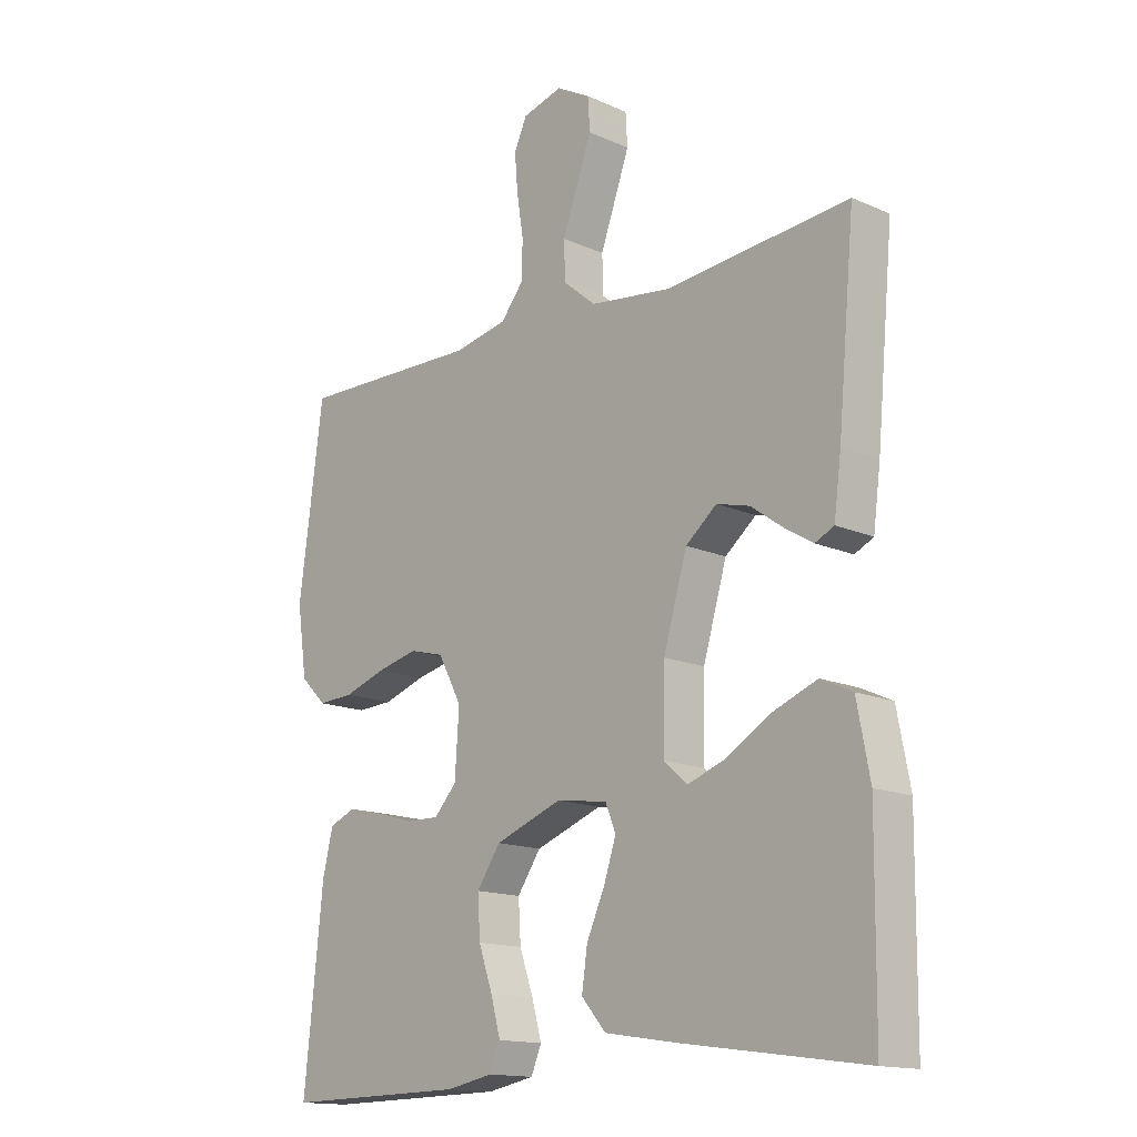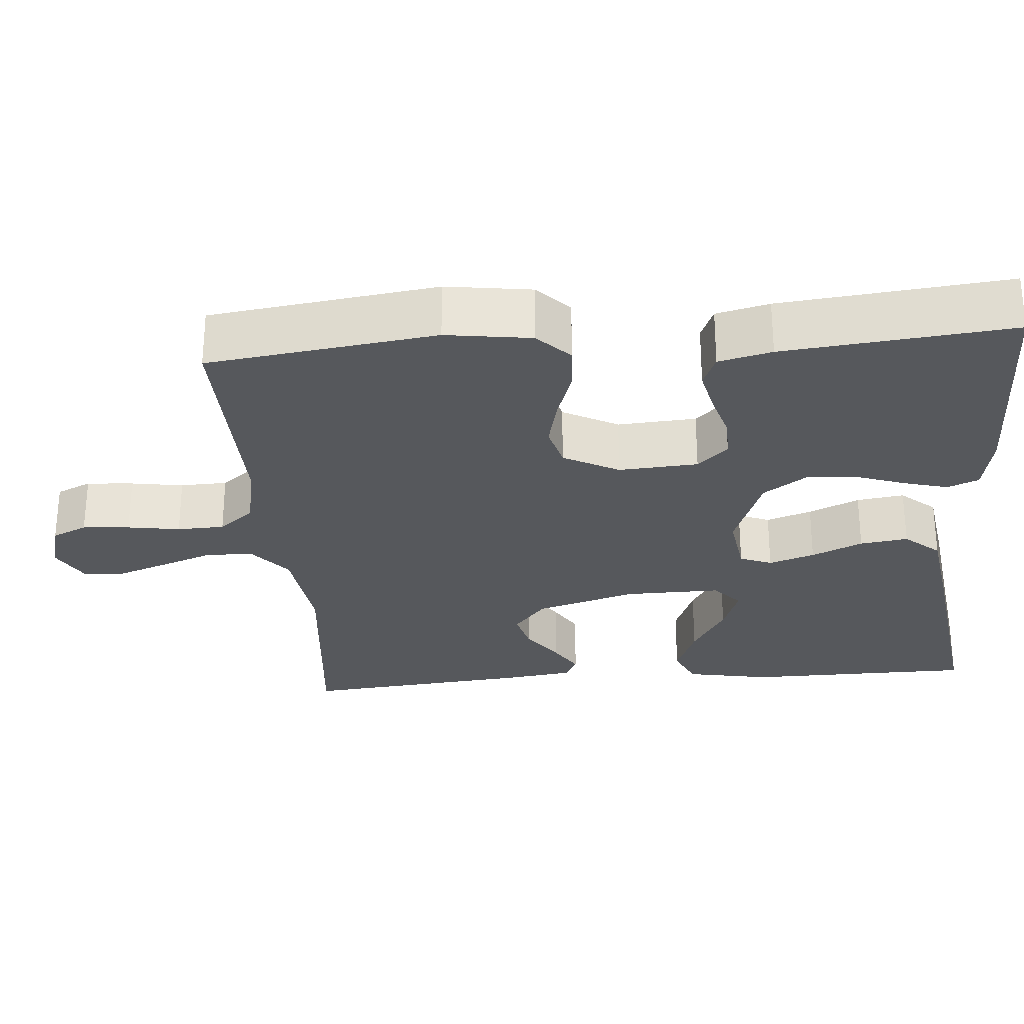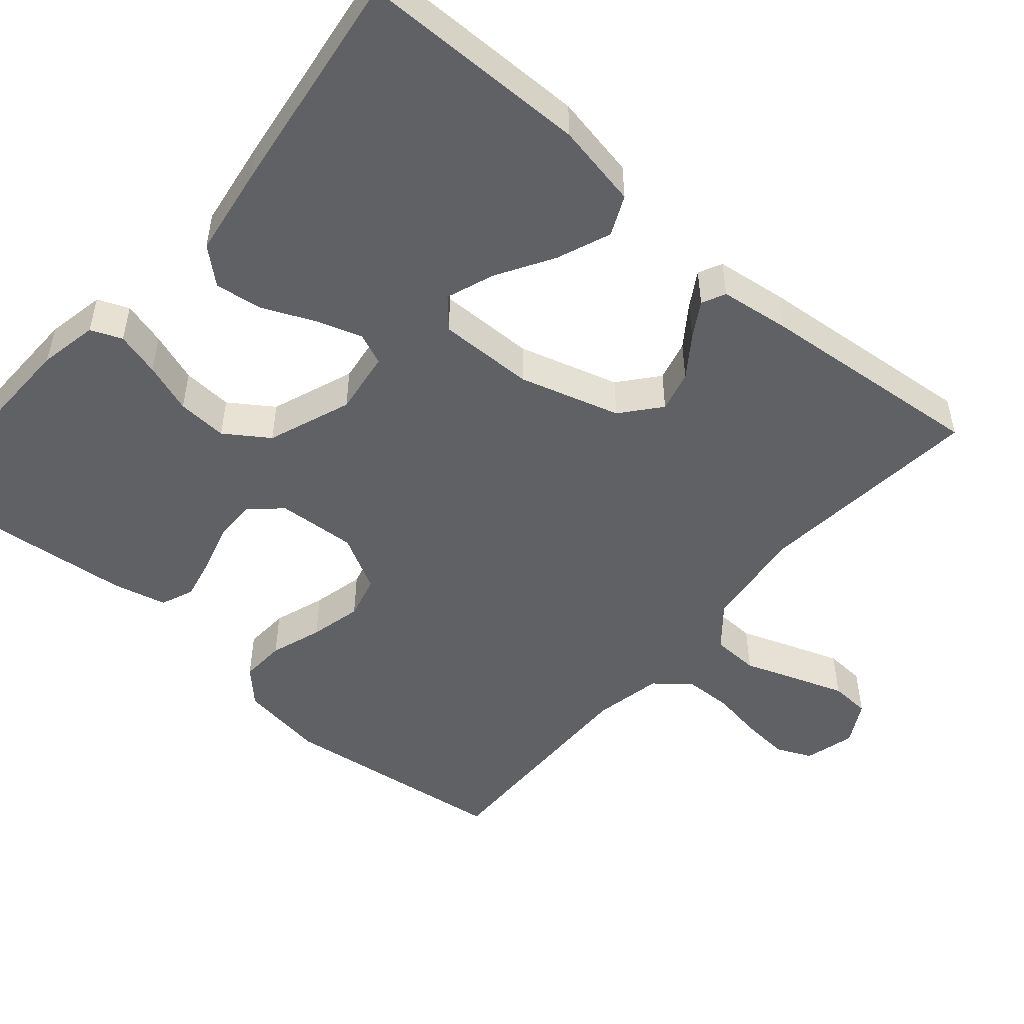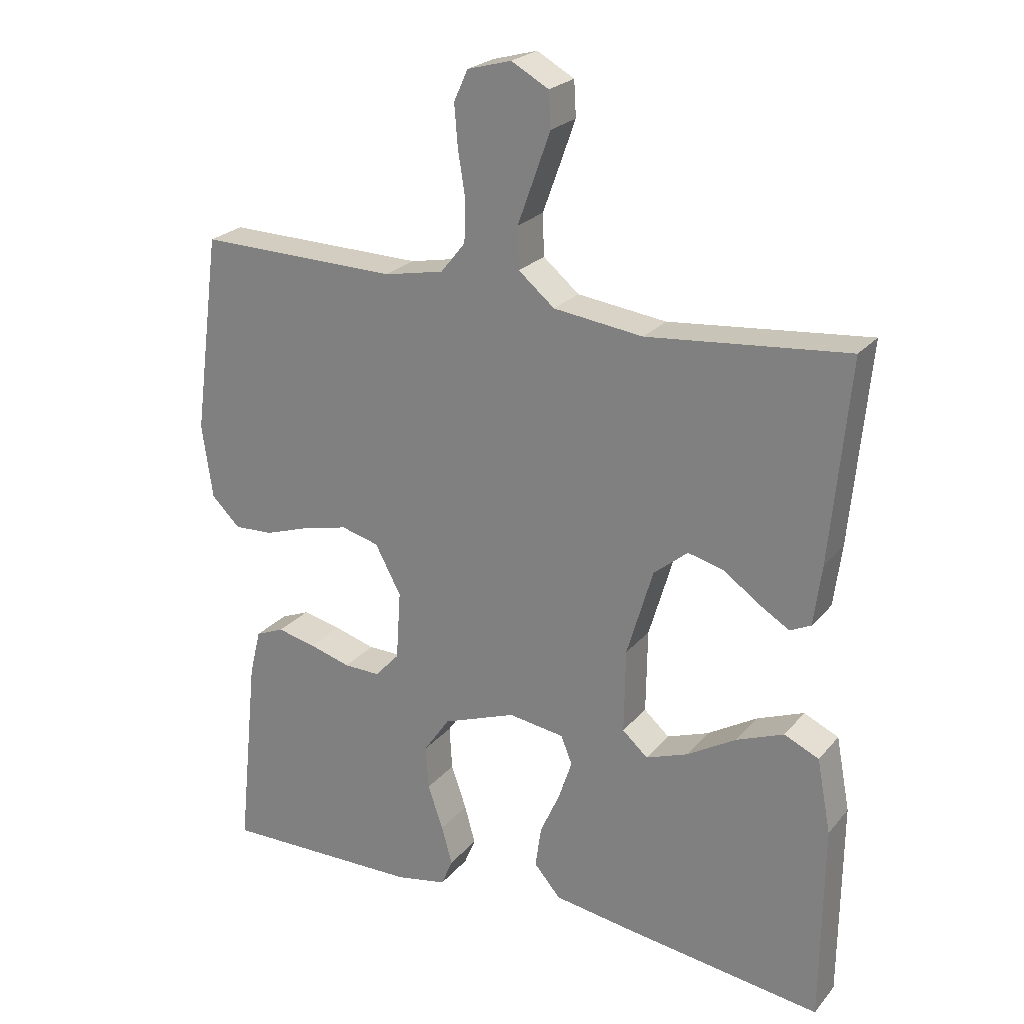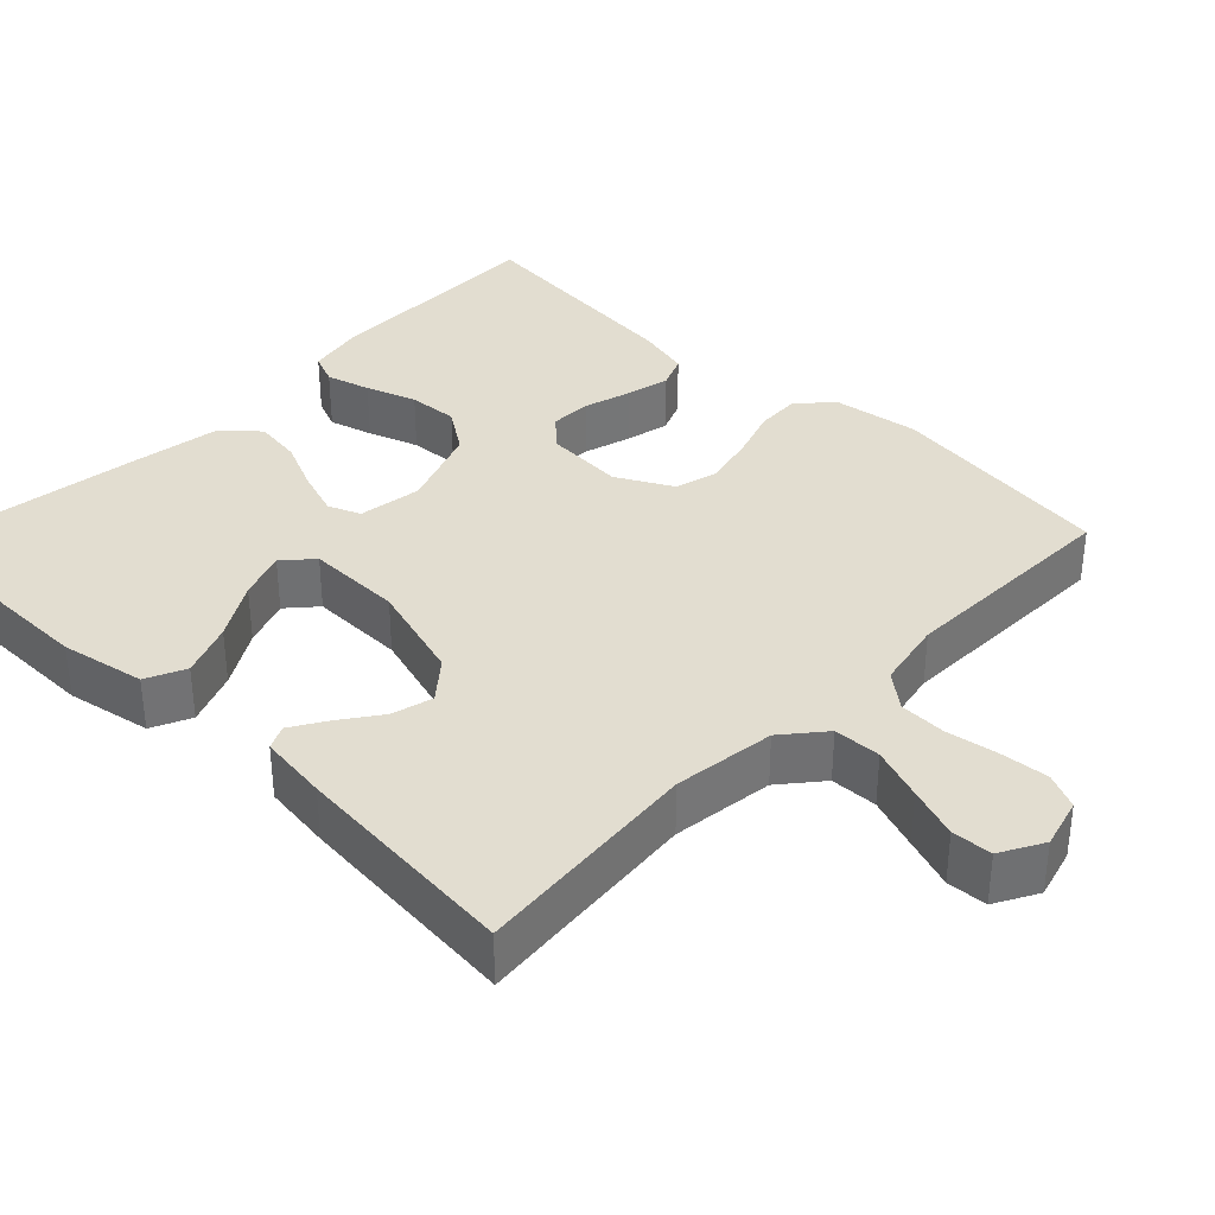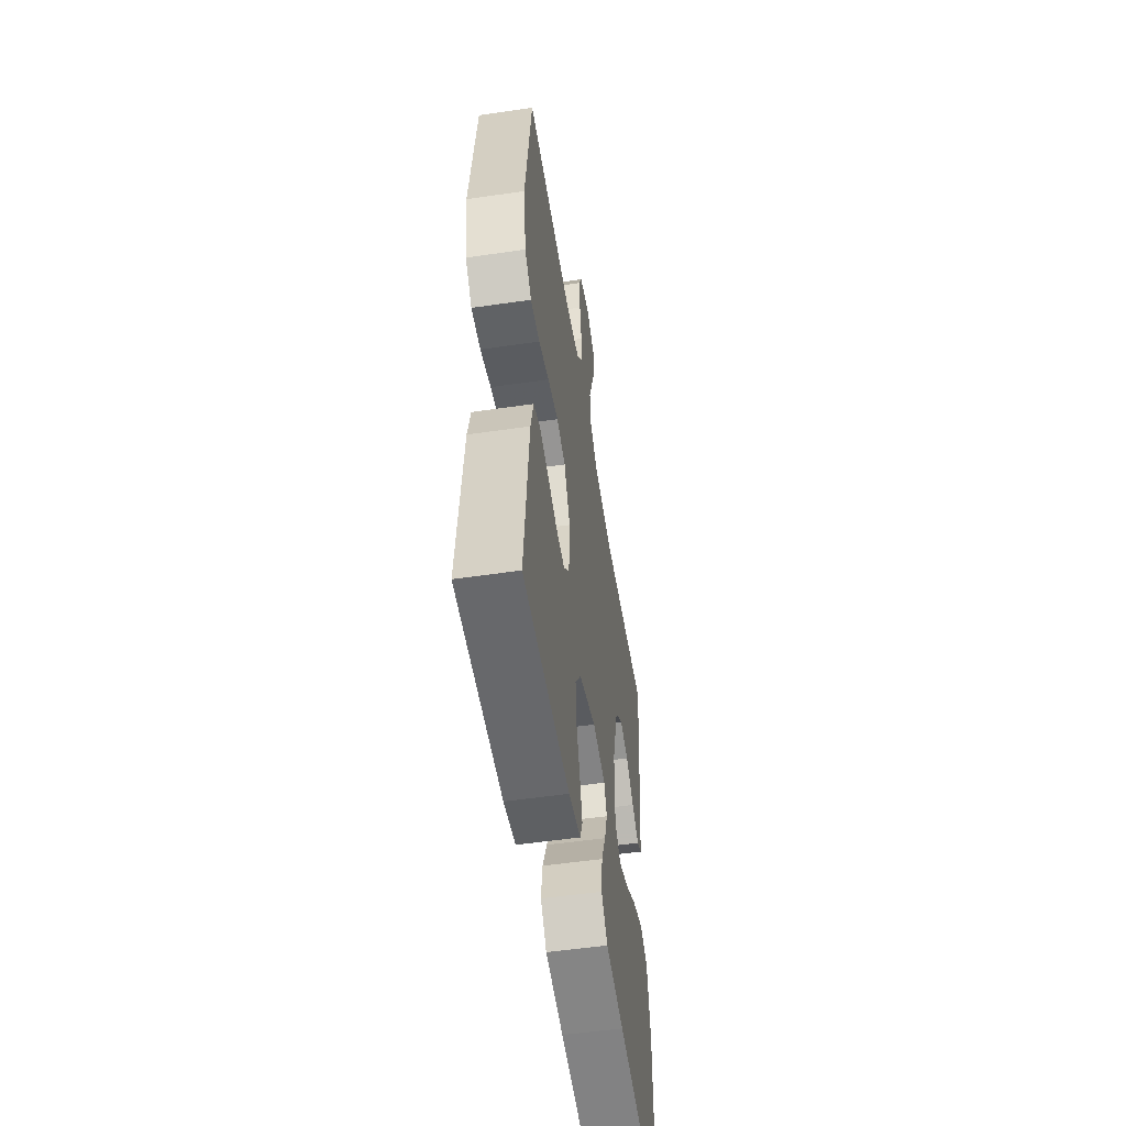
<metadata>
{"format":"obj","ext":"obj","renderer":"f3d","projection":"perspective","resolution":1024,"background":"white","views":[{"elev":-15.0,"azim":-133.5,"up":"+Z"},{"elev":-28.2,"azim":94.7,"up":"+Y"},{"elev":-50.3,"azim":-130.8,"up":"+Y"},{"elev":23.7,"azim":-150.5,"up":"+Z"},{"elev":35.4,"azim":-46.0,"up":"+Y"},{"elev":-53.3,"azim":98.9,"up":"+Z"}]}
</metadata>
<code>
v 0.5 0.07 0.5
v 0.54 0.07 0.2
v 0.524 0.07 0.088
v 0.481 0.07 0.046
v 0.422 0.07 0.049
v 0.354 0.07 0.072
v 0.286 0.07 0.088
v 0.229 0.07 0.073
v 0.19 0.07 0
v 0.197 0.07 -0.104
v 0.234 0.07 -0.144
v 0.289 0.07 -0.143
v 0.351 0.07 -0.125
v 0.409 0.07 -0.112
v 0.452 0.07 -0.13
v 0.469 0.07 -0.2
v 0.5 0.07 -0.5
v 0.2 0.07 -0.495
v 0.123 0.07 -0.48
v 0.106 0.07 -0.439
v 0.122 0.07 -0.381
v 0.145 0.07 -0.315
v 0.149 0.07 -0.249
v 0.11 0.07 -0.192
v 0 0.07 -0.151
v -0.084 0.07 -0.163
v -0.101 0.07 -0.205
v -0.081 0.07 -0.265
v -0.051 0.07 -0.332
v -0.042 0.07 -0.395
v -0.082 0.07 -0.441
v -0.2 0.07 -0.459
v -0.5 0.07 -0.5
v -0.503 0.07 -0.2
v -0.482 0.07 -0.089
v -0.43 0.07 -0.065
v -0.359 0.07 -0.093
v -0.285 0.07 -0.137
v -0.222 0.07 -0.16
v -0.184 0.07 -0.126
v -0.186 0.07 0
v -0.225 0.07 0.132
v -0.276 0.07 0.174
v -0.33 0.07 0.16
v -0.383 0.07 0.122
v -0.429 0.07 0.094
v -0.46 0.07 0.109
v -0.472 0.07 0.2
v -0.5 0.07 0.5
v -0.2 0.07 0.471
v -0.066 0.07 0.488
v -0.012 0.07 0.533
v -0.01 0.07 0.595
v -0.035 0.07 0.664
v -0.059 0.07 0.731
v -0.056 0.07 0.784
v 0 0.07 0.815
v 0.066 0.07 0.797
v 0.087 0.07 0.751
v 0.082 0.07 0.689
v 0.071 0.07 0.62
v 0.073 0.07 0.558
v 0.11 0.07 0.512
v 0.2 0.07 0.494
v 0.5 0 0.5
v 0.54 0 0.2
v 0.524 0 0.088
v 0.481 0 0.046
v 0.422 0 0.049
v 0.354 0 0.072
v 0.286 0 0.088
v 0.229 0 0.073
v 0.19 0 0
v 0.197 0 -0.104
v 0.234 0 -0.144
v 0.289 0 -0.143
v 0.351 0 -0.125
v 0.409 0 -0.112
v 0.452 0 -0.13
v 0.469 0 -0.2
v 0.5 0 -0.5
v 0.2 0 -0.495
v 0.123 0 -0.48
v 0.106 0 -0.439
v 0.122 0 -0.381
v 0.145 0 -0.315
v 0.149 0 -0.249
v 0.11 0 -0.192
v 0 0 -0.151
v -0.084 0 -0.163
v -0.101 0 -0.205
v -0.081 0 -0.265
v -0.051 0 -0.332
v -0.042 0 -0.395
v -0.082 0 -0.441
v -0.2 0 -0.459
v -0.5 0 -0.5
v -0.503 0 -0.2
v -0.482 0 -0.089
v -0.43 0 -0.065
v -0.359 0 -0.093
v -0.285 0 -0.137
v -0.222 0 -0.16
v -0.184 0 -0.126
v -0.186 0 0
v -0.225 0 0.132
v -0.276 0 0.174
v -0.33 0 0.16
v -0.383 0 0.122
v -0.429 0 0.094
v -0.46 0 0.109
v -0.472 0 0.2
v -0.5 0 0.5
v -0.2 0 0.471
v -0.066 0 0.488
v -0.012 0 0.533
v -0.01 0 0.595
v -0.035 0 0.664
v -0.059 0 0.731
v -0.056 0 0.784
v 0 0 0.815
v 0.066 0 0.797
v 0.087 0 0.751
v 0.082 0 0.689
v 0.071 0 0.62
v 0.073 0 0.558
v 0.11 0 0.512
v 0.2 0 0.494
f 58 59 60 61
f 56 57 58 61
f 56 61 62
f 53 54 55 56
f 53 56 62
f 52 53 62 63
f 47 48 49 50
f 47 50 51
f 44 45 46 47
f 44 47 51 52
f 35 36 37 38
f 35 38 39
f 34 35 39
f 33 34 39
f 32 33 39 40
f 28 29 30 31
f 27 28 31 32
f 19 20 21 22
f 17 18 19 22
f 17 22 23
f 16 17 23 24
f 12 13 14 15
f 12 15 16 24
f 3 4 5 6
f 3 6 7
f 64 1 2 3
f 64 3 7
f 63 64 7 8
f 43 44 52 63
f 42 43 63 8
f 41 42 8 9
f 40 41 9 10
f 27 32 40
f 26 27 40
f 25 26 40 10
f 11 12 24 25
f 10 11 25
f 125 124 123 122
f 125 122 121 120
f 126 125 120
f 120 119 118 117
f 126 120 117
f 127 126 117 116
f 114 113 112 111
f 115 114 111
f 111 110 109 108
f 116 115 111 108
f 102 101 100 99
f 103 102 99
f 103 99 98
f 103 98 97
f 104 103 97 96
f 95 94 93 92
f 96 95 92 91
f 86 85 84 83
f 86 83 82 81
f 87 86 81
f 88 87 81 80
f 79 78 77 76
f 88 80 79 76
f 70 69 68 67
f 71 70 67
f 67 66 65 128
f 71 67 128
f 72 71 128 127
f 127 116 108 107
f 72 127 107 106
f 73 72 106 105
f 74 73 105 104
f 104 96 91
f 104 91 90
f 74 104 90 89
f 89 88 76 75
f 89 75 74
f 1 65 66 2
f 2 66 67 3
f 3 67 68 4
f 4 68 69 5
f 5 69 70 6
f 6 70 71 7
f 7 71 72 8
f 8 72 73 9
f 9 73 74 10
f 10 74 75 11
f 11 75 76 12
f 12 76 77 13
f 13 77 78 14
f 14 78 79 15
f 15 79 80 16
f 16 80 81 17
f 17 81 82 18
f 18 82 83 19
f 19 83 84 20
f 20 84 85 21
f 21 85 86 22
f 22 86 87 23
f 23 87 88 24
f 24 88 89 25
f 25 89 90 26
f 26 90 91 27
f 27 91 92 28
f 28 92 93 29
f 29 93 94 30
f 30 94 95 31
f 31 95 96 32
f 32 96 97 33
f 33 97 98 34
f 34 98 99 35
f 35 99 100 36
f 36 100 101 37
f 37 101 102 38
f 38 102 103 39
f 39 103 104 40
f 40 104 105 41
f 41 105 106 42
f 42 106 107 43
f 43 107 108 44
f 44 108 109 45
f 45 109 110 46
f 46 110 111 47
f 47 111 112 48
f 48 112 113 49
f 49 113 114 50
f 50 114 115 51
f 51 115 116 52
f 52 116 117 53
f 53 117 118 54
f 54 118 119 55
f 55 119 120 56
f 56 120 121 57
f 57 121 122 58
f 58 122 123 59
f 59 123 124 60
f 60 124 125 61
f 61 125 126 62
f 62 126 127 63
f 63 127 128 64
f 64 128 65 1

</code>
